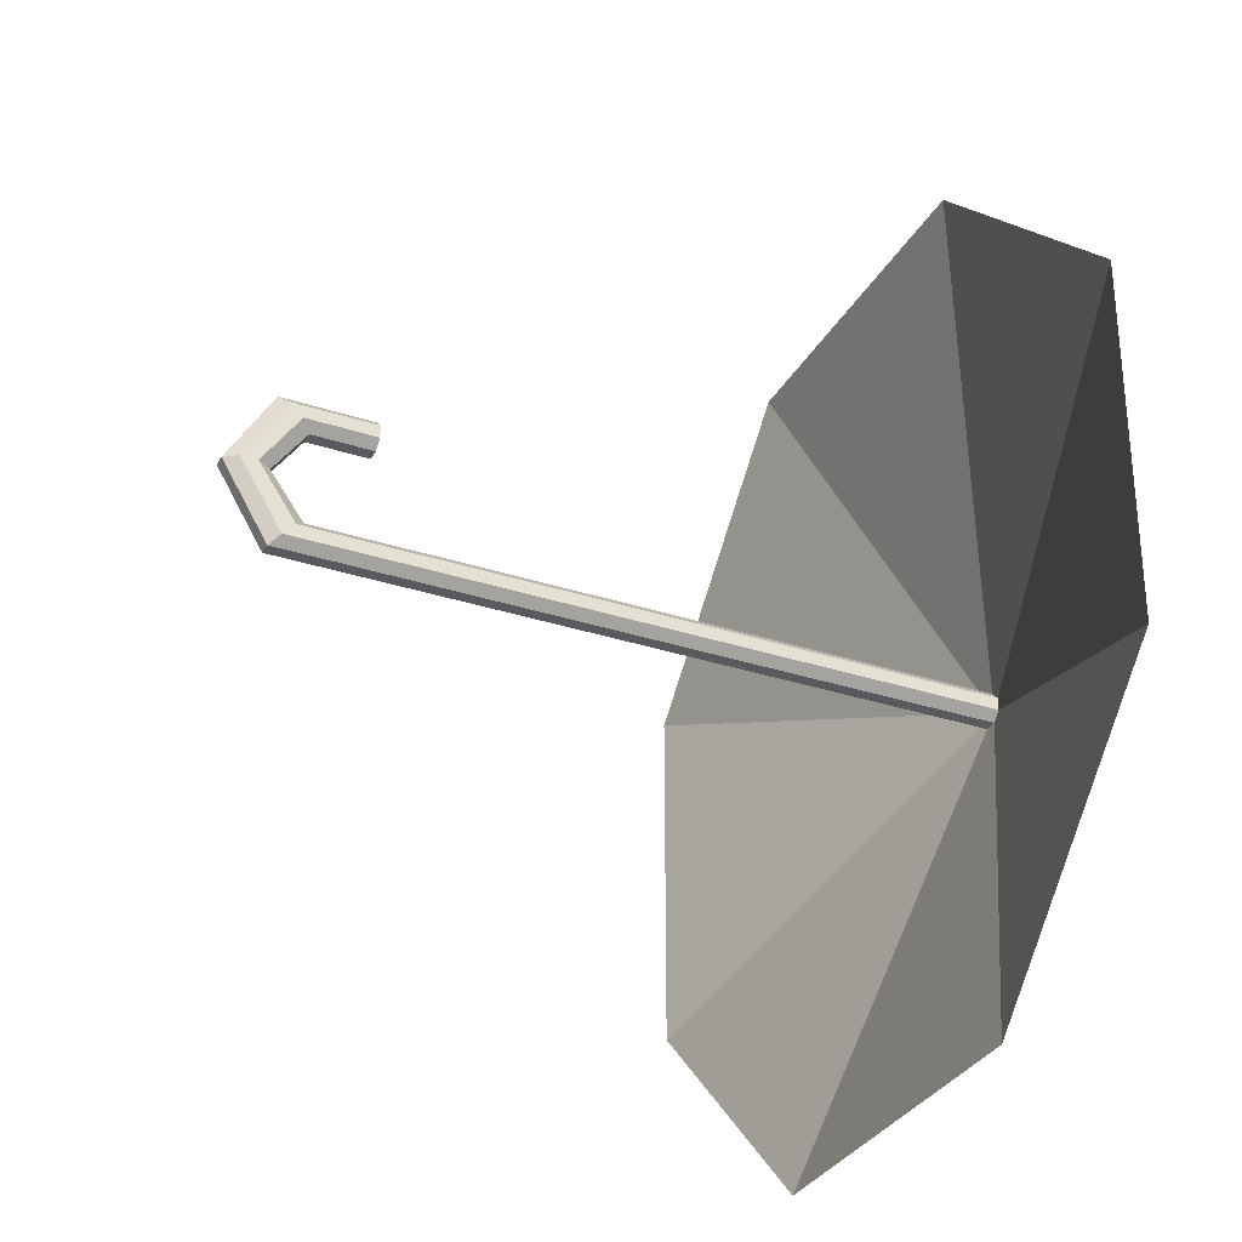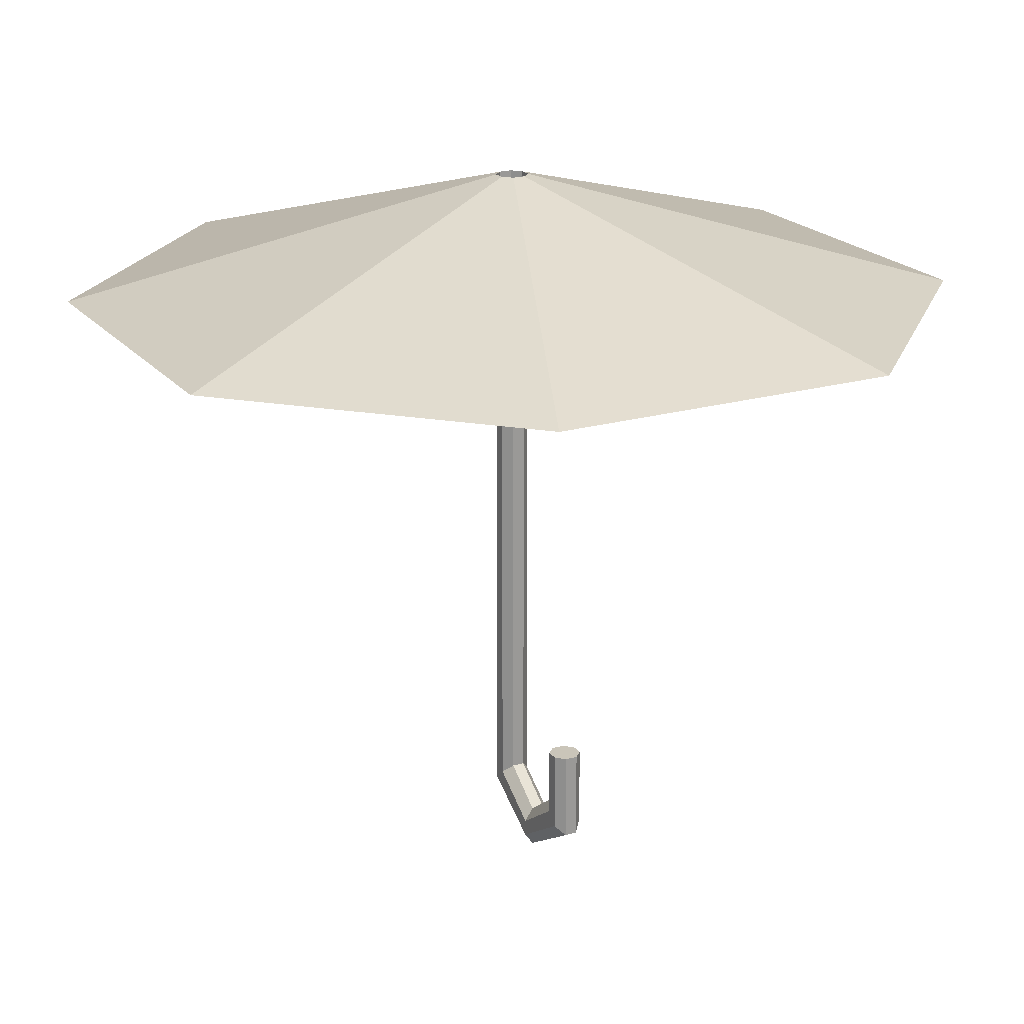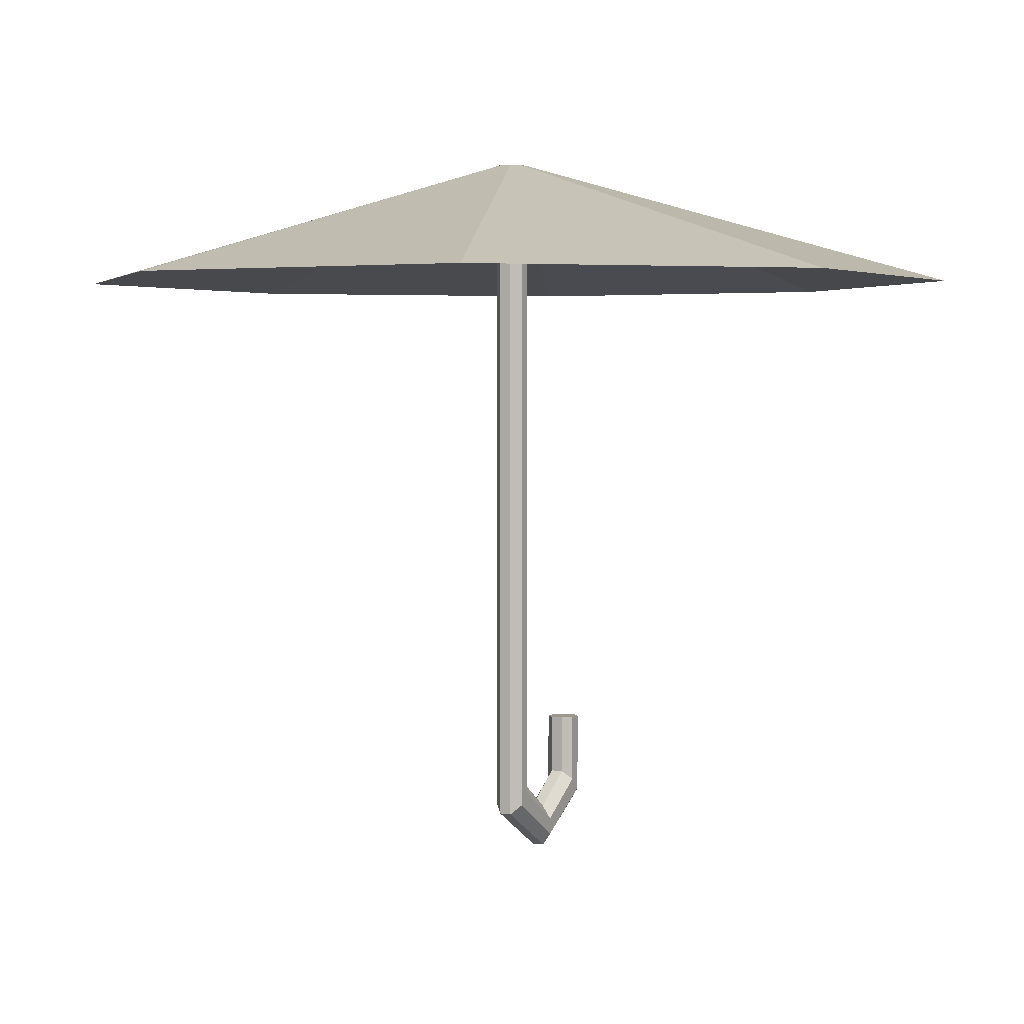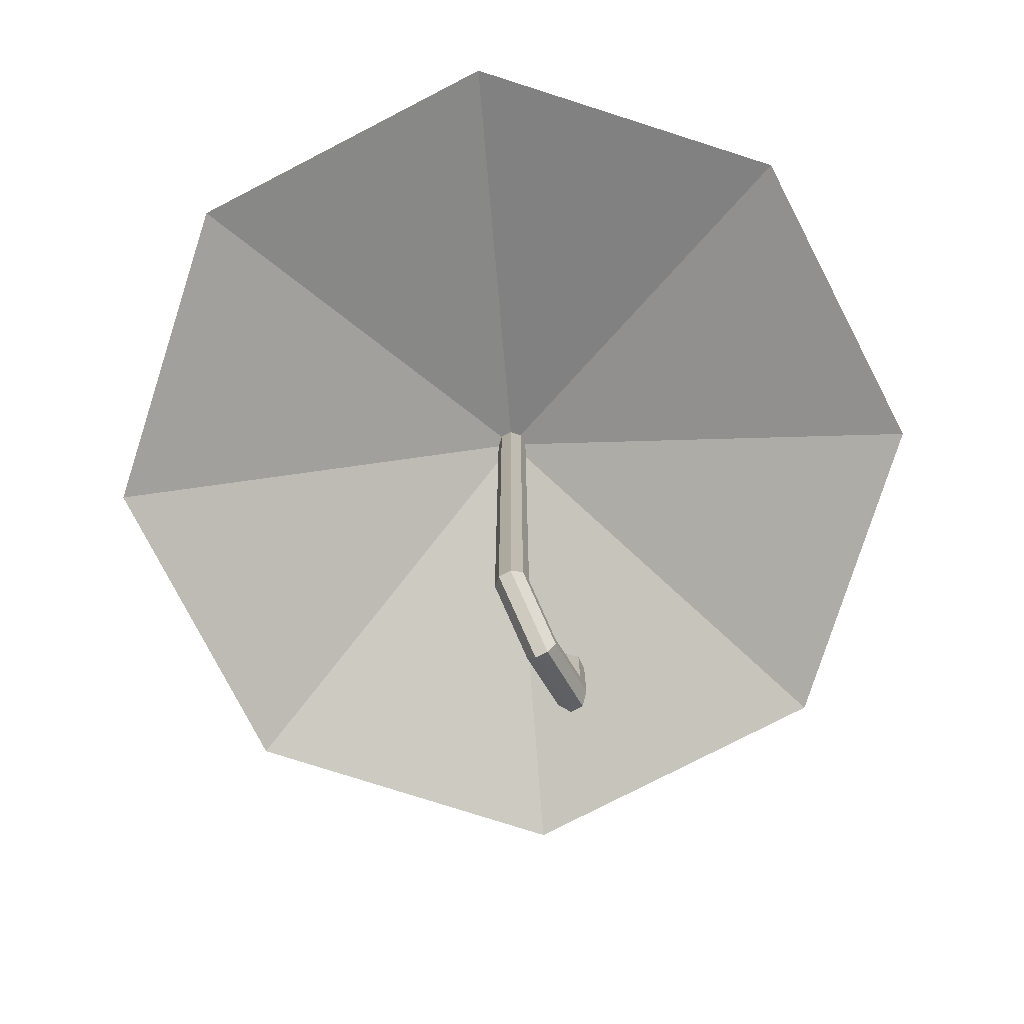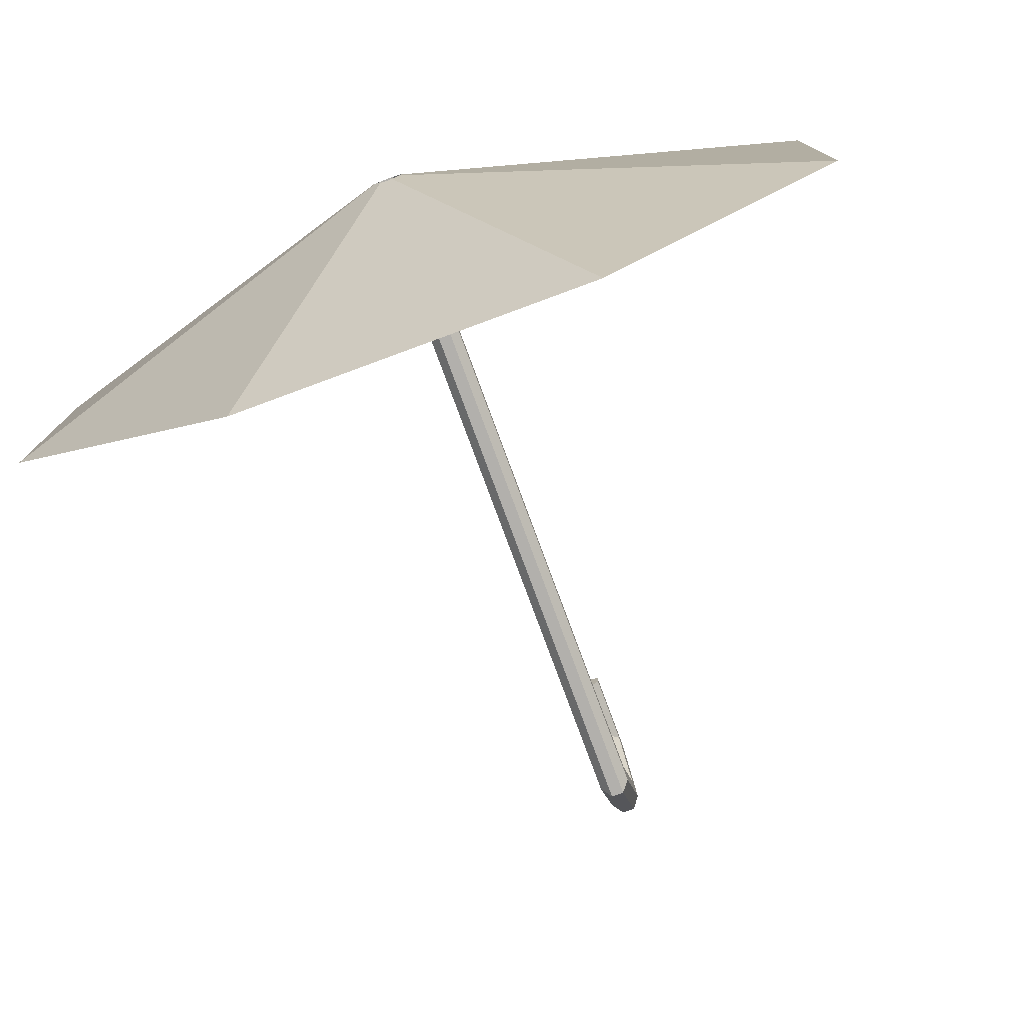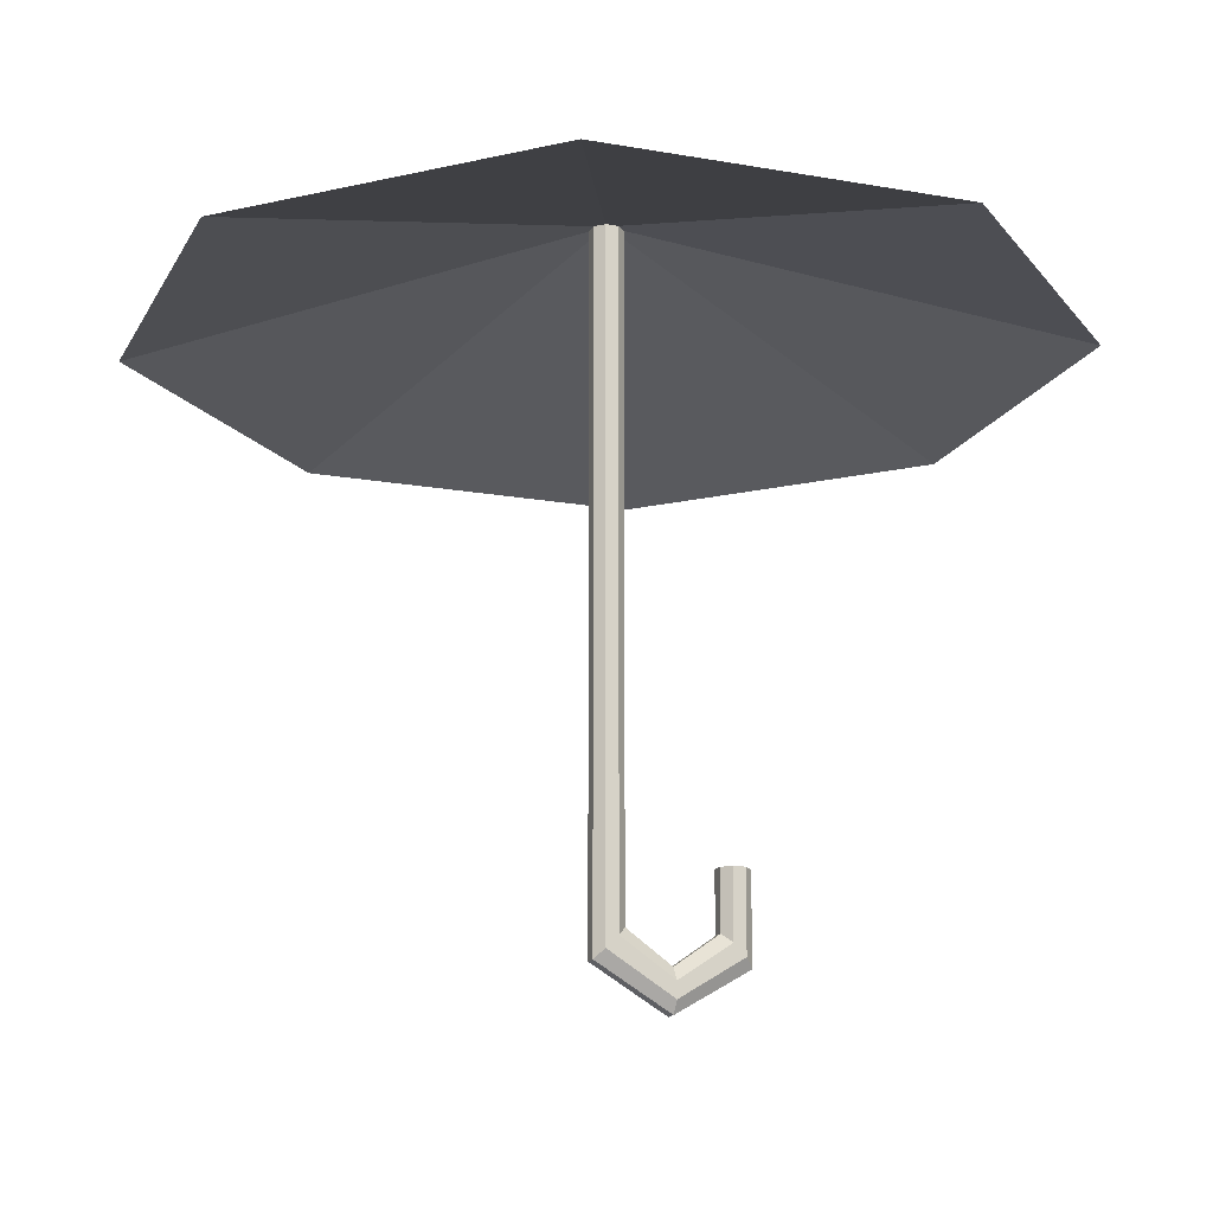
<metadata>
{"format":"obj","ext":"obj","renderer":"f3d","projection":"perspective","resolution":1024,"background":"white","views":[{"elev":-31.8,"azim":65.0,"up":"+Z"},{"elev":20.6,"azim":-27.7,"up":"+Y"},{"elev":3.0,"azim":-151.7,"up":"+Y"},{"elev":-77.3,"azim":-152.7,"up":"+Y"},{"elev":-78.7,"azim":-159.7,"up":"+Z"},{"elev":-16.7,"azim":-110.0,"up":"+Y"}]}
</metadata>
<code>
o stick_Cube.004
v 0.00635 0.127 0.002635
v 0.002635 0.127 0.00635
v 0.002635 0 0.00635
v 0.00635 0 0.002635
v -0.002635 0.127 0.00635
v -0.00635 0.127 0.002635
v -0.00635 0 0.002635
v -0.002635 0 0.00635
v 0.002635 0.127 -0.00635
v 0.00635 0.127 -0.002635
v 0.00635 0 -0.002635
v 0.002635 0 -0.00635
v -0.00635 0.127 -0.002635
v -0.002635 0.127 -0.00635
v -0.002635 -0 -0.00635
v -0.00635 0 -0.002635
v 0.002635 -0.127 0.00635
v 0.00635 -0.127 0.002635
v -0.00635 -0.127 0.002635
v -0.002635 -0.127 0.00635
v 0.00635 -0.127 -0.002635
v 0.002635 -0.127 -0.00635
v -0.002635 -0.127 -0.00635
v -0.00635 -0.127 -0.002635
v 0.002635 -0.1524 0.00635
v 0.00635 -0.1562 0.002635
v -0.00635 -0.1562 0.002635
v -0.002635 -0.1524 0.00635
v 0.00635 -0.1613 -0.002635
v 0.002635 -0.1651 -0.00635
v -0.002635 -0.1651 -0.00635
v -0.00635 -0.1613 -0.002635
v 0.002642 -0.166 0.0254
v 0.00635 -0.1716 0.0254
v -0.00635 -0.1716 0.0254
v -0.002642 -0.166 0.0254
v 0.00635 -0.1787 0.0254
v 0.002642 -0.184 0.0254
v -0.002642 -0.184 0.0254
v -0.00635 -0.1787 0.0254
v 0.002635 -0.127 0.04445
v 0.00635 -0.127 0.04816
v -0.00635 -0.127 0.04816
v -0.002635 -0.127 0.04445
v 0.00635 -0.127 0.05344
v 0.002635 -0.127 0.05715
v -0.002635 -0.127 0.05715
v -0.00635 -0.127 0.05344
v 0.002635 -0.1524 0.04445
v 0.00635 -0.1562 0.04816
v -0.00635 -0.1562 0.04816
v -0.002635 -0.1524 0.04445
v 0.00635 -0.1613 0.05344
v 0.002635 -0.1651 0.05715
v -0.002635 -0.1651 0.05715
v -0.00635 -0.1613 0.05344
f 1 10 11 4
f 2 3 8 5
f 3 2 1 4
f 7 6 5 8
f 6 7 16 13
f 11 10 9 12
f 16 7 19 24
f 15 14 13 16
f 12 9 14 15
f 18 21 29 26
f 11 12 22 21
f 4 11 21 18
f 7 8 20 19
f 3 4 18 17
f 12 15 23 22
f 8 3 17 20
f 15 16 24 23
f 30 31 39 38
f 20 17 25 28
f 17 18 26 25
f 24 19 27 32
f 23 24 32 31
f 21 22 30 29
f 19 20 28 27
f 22 23 31 30
f 26 29 37 34
f 28 25 33 36
f 25 26 34 33
f 32 27 35 40
f 31 32 40 39
f 29 30 38 37
f 27 28 36 35
f 42 50 53 45
f 54 38 39 55
f 44 52 49 41
f 41 49 50 42
f 48 56 51 43
f 47 55 56 48
f 45 53 54 46
f 43 51 52 44
f 46 54 55 47
f 50 34 37 53
f 52 36 33 49
f 49 33 34 50
f 56 40 35 51
f 55 39 40 56
f 53 37 38 54
f 51 35 36 52
f 42 45 46 47 48 43 44 41
o panels_Cube.005
v -0.006325 0.1269 -0.002642
v -0.002642 0.1269 -0.006325
v 0.1778 0.07493 0.07376
v 0.07376 0.07493 0.1778
v -0.07376 0.07493 0.1778
v -0.1778 0.07493 0.07376
v 0.07376 0.07493 -0.1778
v 0.1778 0.07493 -0.07376
v -0.1778 0.07493 -0.07376
v -0.07376 0.07493 -0.1778
v 0.006325 0.1269 0.002642
v 0.002642 0.1269 0.006325
v -0.002642 0.1269 0.006325
v -0.006325 0.1269 0.002642
v 0.002642 0.1269 -0.006325
v 0.006325 0.1269 -0.002642
f 65 62 70 57
f 58 66 65 57
f 63 66 58 71
f 64 63 71 72
f 59 64 72 67
f 60 59 67 68
f 61 60 68 69
f 62 61 69 70

</code>
